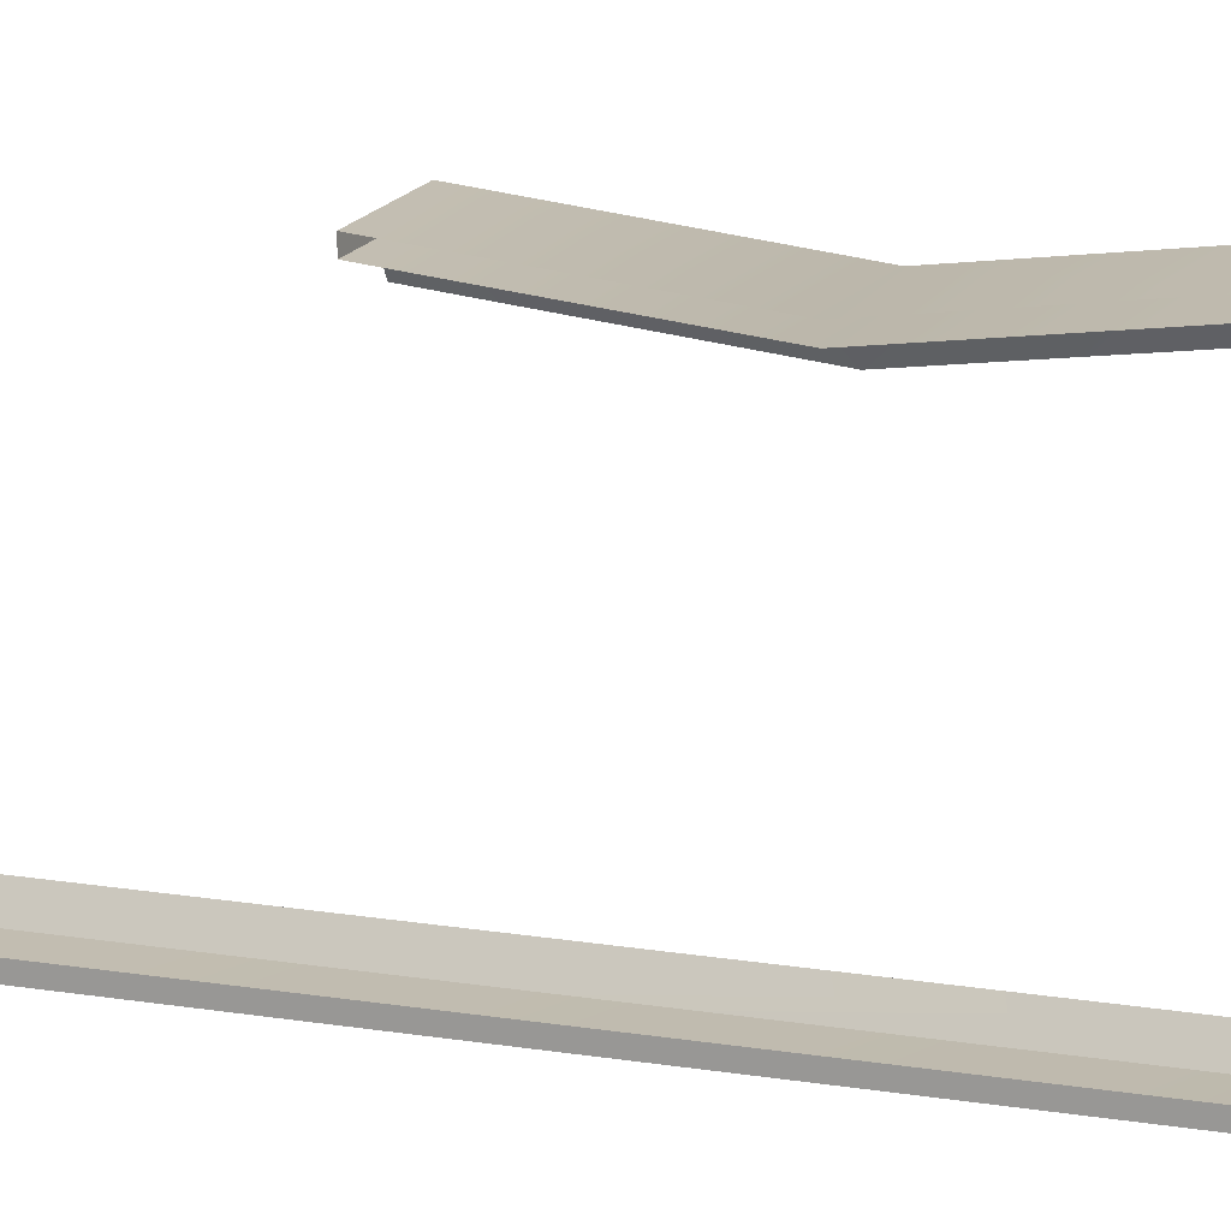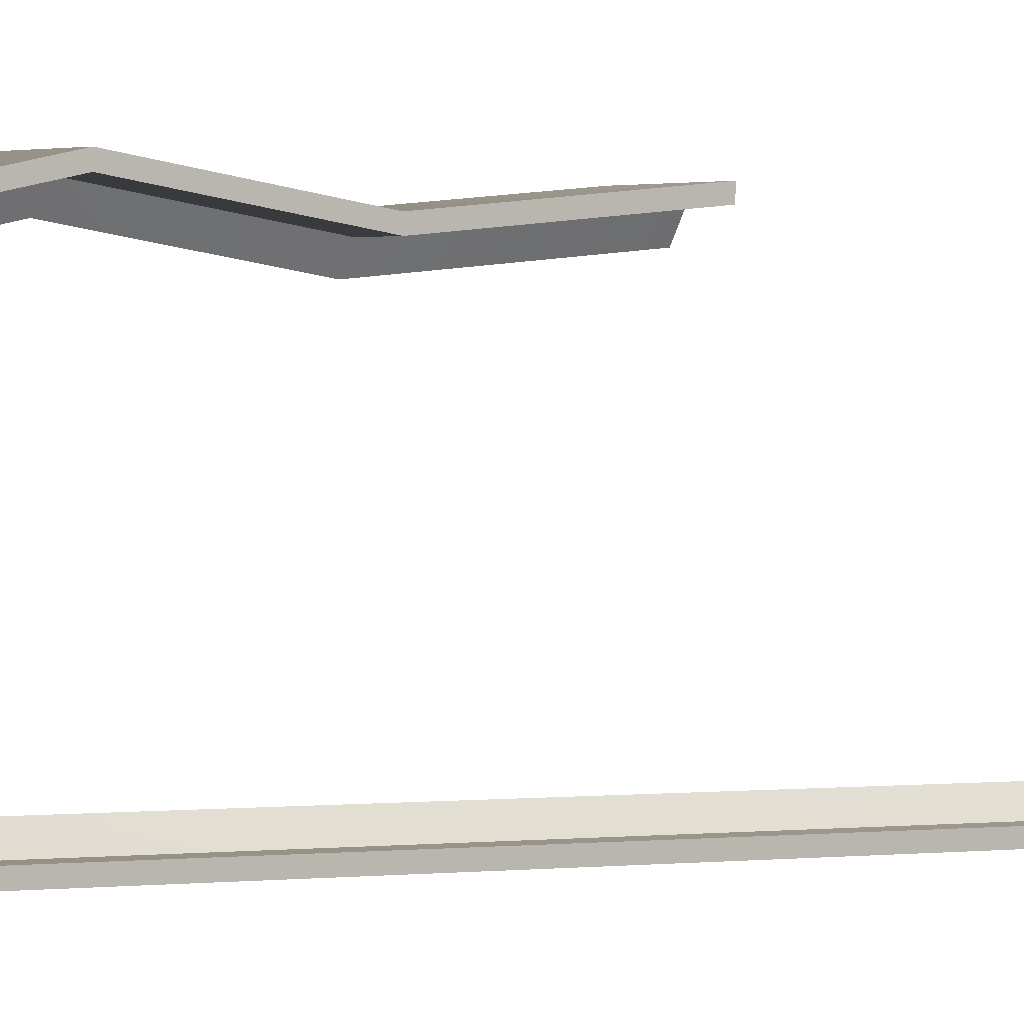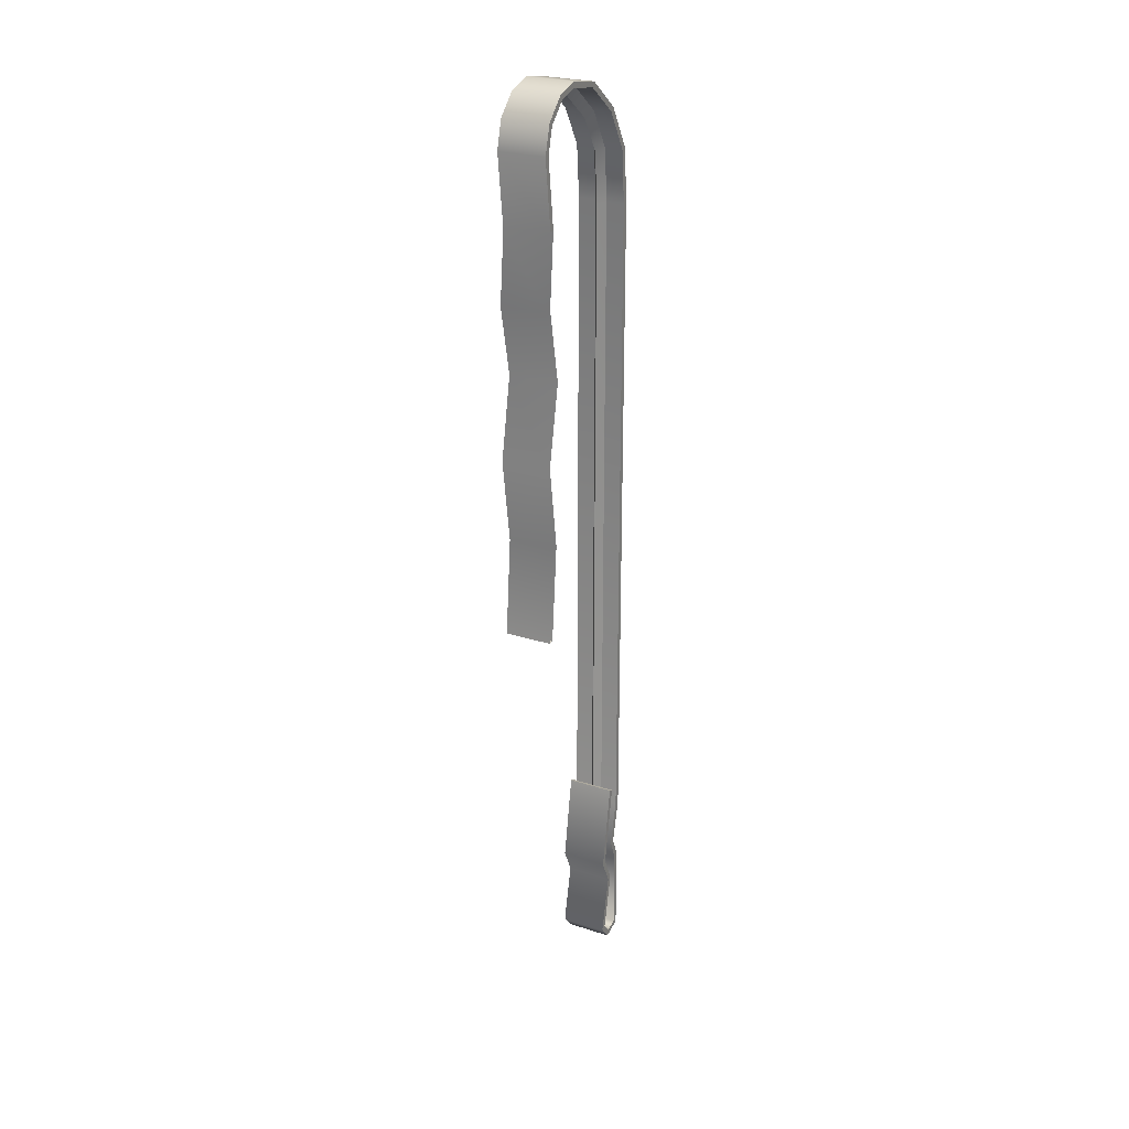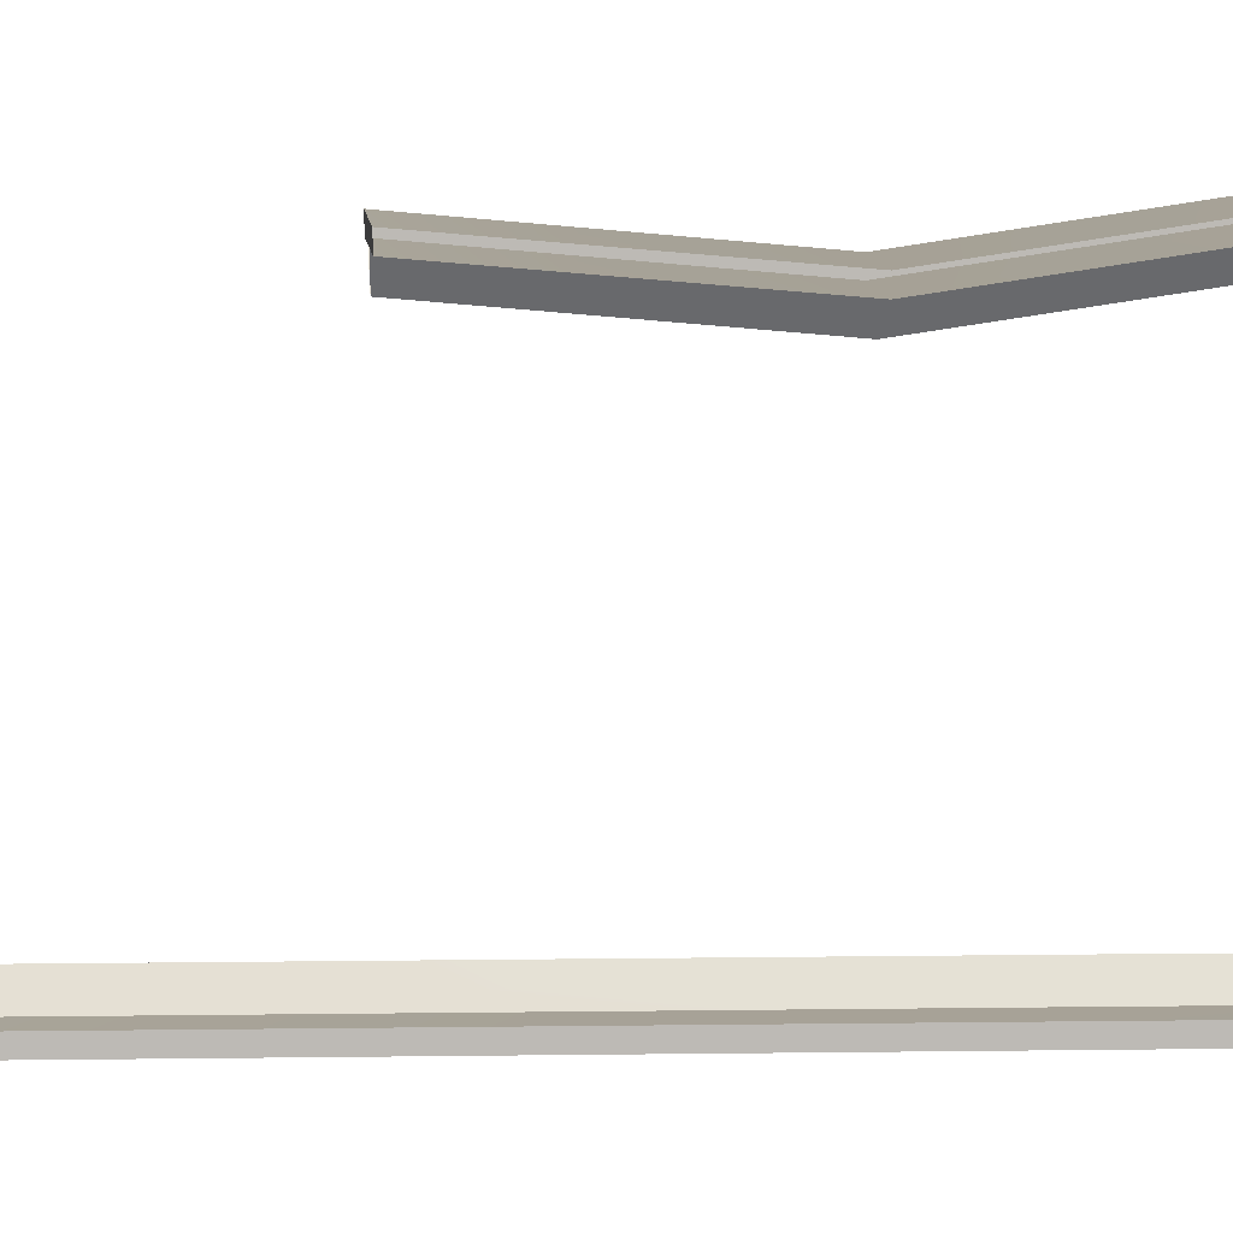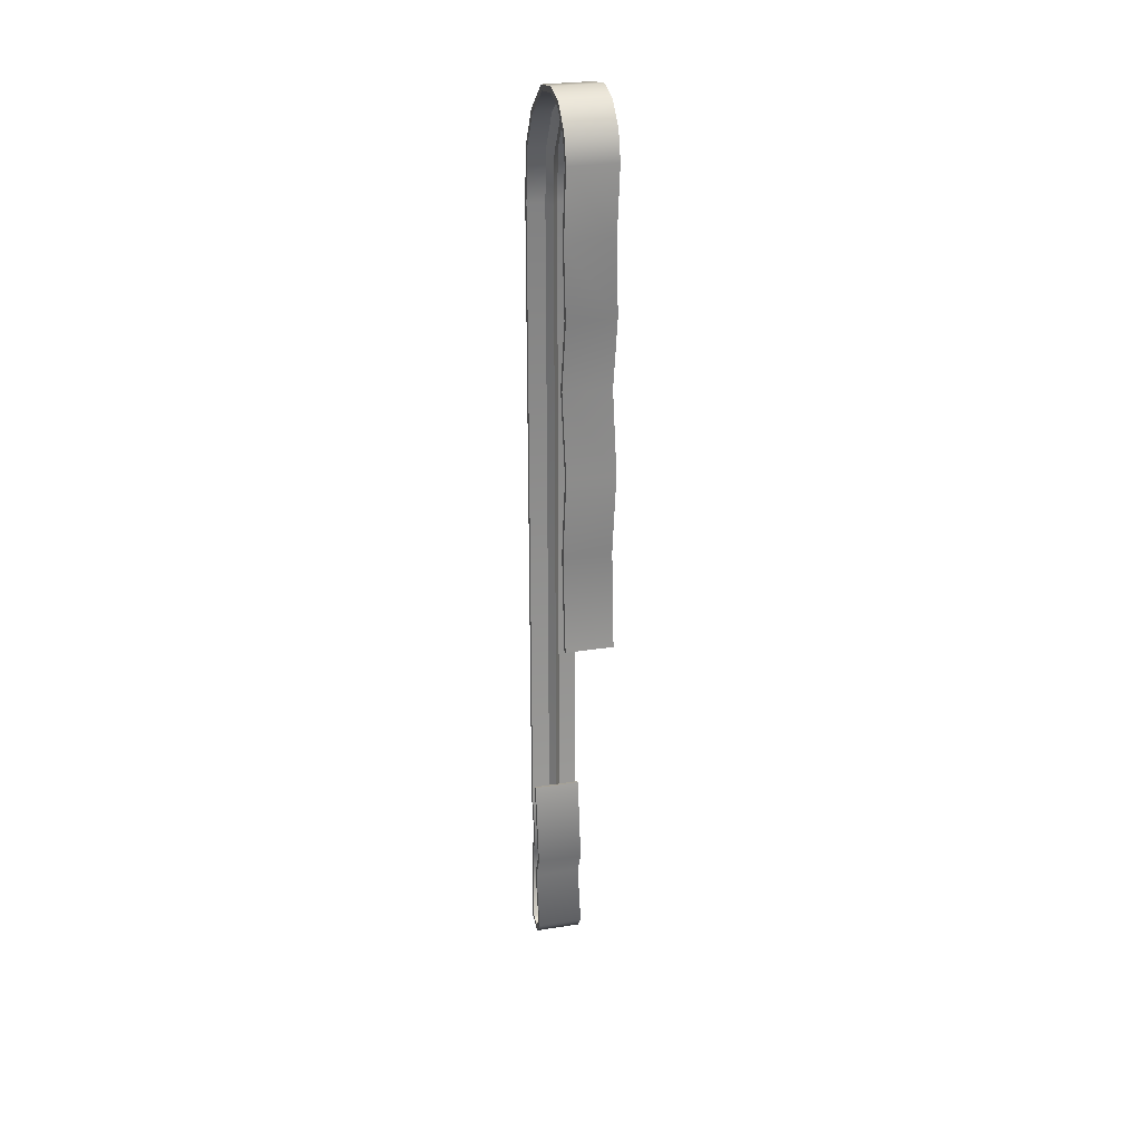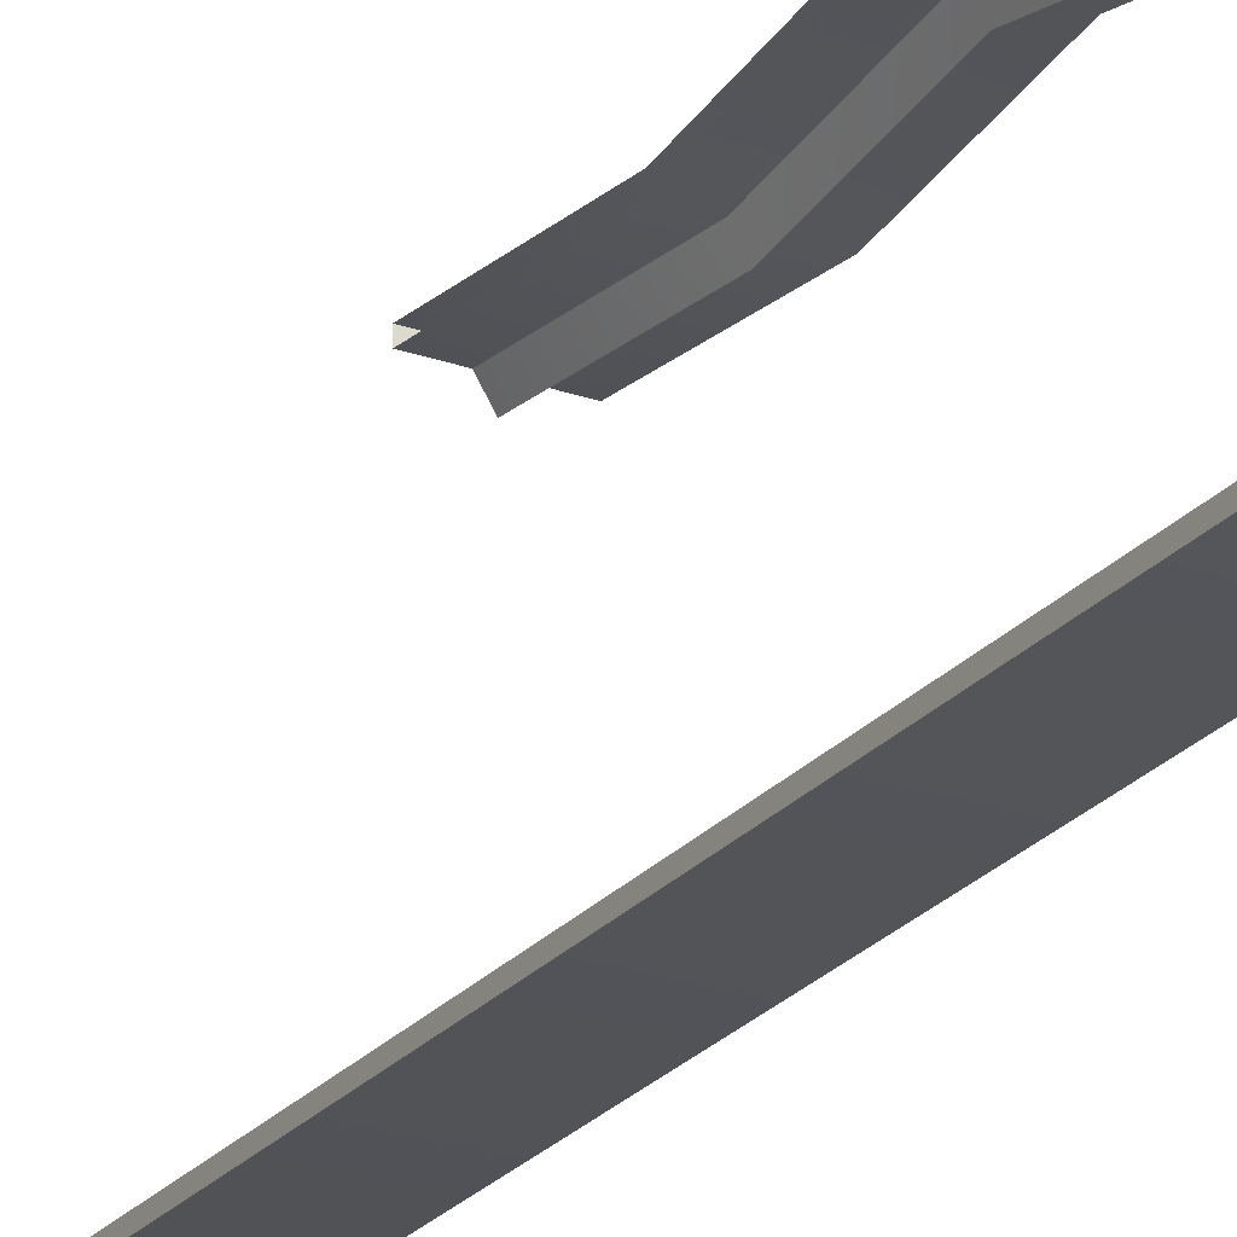
<metadata>
{"format":"obj","ext":"obj","renderer":"f3d","projection":"perspective","resolution":1024,"background":"white","views":[{"elev":15.2,"azim":111.6,"up":"+Z"},{"elev":0.5,"azim":-128.2,"up":"+Z"},{"elev":25.4,"azim":27.4,"up":"+Y"},{"elev":6.5,"azim":86.6,"up":"+Z"},{"elev":27.2,"azim":-13.8,"up":"+Y"},{"elev":-24.3,"azim":149.6,"up":"+Z"}]}
</metadata>
<code>
v -0.9736 3.613 0.5847
v -1.371 3.613 0.5847
v -1.371 3.669 0.9016
v -0.9736 3.669 0.9016
v -0.9736 3.362 0.252
v -1.371 3.352 0.2444
v -1.371 3.609 1.127
v -0.9736 3.609 1.127
v -1.371 3.437 1.299
v -0.9736 3.437 1.299
v -1.371 3.208 1.36
v -0.9736 3.208 1.36
v -1.371 2.616 1.288
v -0.9736 2.64 1.289
v -1.371 2.577 0.0005573
v -1.371 3.014 0.04039
v -0.9736 3.013 0.04235
v -0.9736 2.577 0.0005573
v -0.9789 -3.54 0.2841
v -1.372 -3.531 0.2859
v -1.372 -3.768 0.1735
v -0.9786 -3.768 0.1739
v -0.9736 0.7664 1.356
v -1.371 0.7664 1.356
v -1.371 0.0524 1.25
v -0.9736 0.05946 1.251
v -1.371 3.571 0.6083
v -0.9736 3.571 0.6083
v -0.9736 3.621 0.9011
v -1.371 3.621 0.9011
v -1.371 3.322 0.2805
v -0.9736 3.333 0.2881
v -0.9736 3.567 1.103
v -1.371 3.567 1.103
v -0.9736 3.413 1.257
v -1.371 3.413 1.257
v -0.9736 3.202 1.314
v -1.371 3.202 1.314
v -0.9736 2.641 1.242
v -1.371 2.616 1.242
v -0.9736 2.568 0.04694
v -0.9736 3.002 0.08623
v -1.371 3.003 0.0842
v -1.371 2.568 0.04694
v -0.979 -3.529 0.2423
v -0.9786 -3.762 0.1314
v -1.372 -3.763 0.1317
v -1.372 -3.521 0.2439
v -1.371 0.767 1.31
v -0.9736 0.767 1.31
v -0.9736 0.05865 1.205
v -1.371 0.05159 1.204
v -1.371 3.669 0.9016
v -1.371 3.621 0.9011
v -1.371 3.567 1.103
v -1.371 3.609 1.127
v -1.371 2.568 0.04694
v -1.371 2.577 0.0005573
v -1.371 -3.017 0
v -1.371 -3.01 0.0465
v -1.371 3.003 0.0842
v -1.371 3.014 0.04039
v -1.371 3.613 0.5847
v -1.371 3.352 0.2444
v -1.371 3.322 0.2805
v -1.371 3.571 0.6083
v -1.371 3.413 1.257
v -1.371 3.437 1.299
v -1.371 3.202 1.314
v -1.371 3.208 1.36
v -1.371 2.616 1.242
v -1.371 2.616 1.288
v -1.371 0.767 1.31
v -1.371 0.7664 1.356
v -1.371 1.443 1.222
v -1.371 1.443 1.176
v -1.371 -0.761 1.277
v -1.371 -0.7623 1.324
v -1.371 0.0524 1.25
v -1.371 0.05159 1.204
v -1.372 -3.521 0.2439
v -1.372 -3.531 0.2859
v -1.37 -2.807 0.1663
v -1.37 -2.825 0.1233
v -1.372 -3.768 0.1735
v -1.372 -3.763 0.1317
v -1.371 -3.388 0.0855
v -1.371 -3.581 0
v -1.371 -3.587 0.04973
v -1.371 -3.386 0.1319
v -0.9736 3.669 0.9016
v -0.9736 3.609 1.127
v -0.9736 3.567 1.103
v -0.9736 3.621 0.9011
v -0.9736 3.613 0.5847
v -0.9736 3.571 0.6083
v -0.9736 3.333 0.2881
v -0.9736 3.362 0.252
v -0.9736 3.413 1.257
v -0.9736 3.437 1.299
v -0.9736 3.208 1.36
v -0.9736 3.202 1.314
v -0.9736 2.64 1.289
v -0.9736 2.641 1.242
v -0.9789 -3.54 0.2841
v -0.979 -3.529 0.2423
v -0.9768 -2.824 0.1222
v -0.9767 -2.807 0.1654
v -0.9786 -3.768 0.1739
v -0.9786 -3.762 0.1314
v -0.9759 -3.389 0.0855
v -0.9759 -3.386 0.1319
v -0.9783 -3.588 0.04963
v -0.9783 -3.581 0
v -0.9736 2.577 0.0005573
v -0.9736 2.568 0.04694
v -0.9736 -3.011 0.04654
v -0.9736 -3.017 0
v -1.22 3.621 0.9011
v -1.22 3.571 0.6083
v -1.172 3.501 0.6475
v -1.172 3.541 0.9002
v -1.22 3.326 0.2834
v -1.172 3.277 0.346
v -1.172 2.553 0.1254
v -1.22 2.568 0.04694
v -1.217 -3.01 0.04652
v -1.168 -2.999 0.1254
v -1.217 -3.386 0.1319
v -1.217 -3.587 0.04969
v -1.168 -3.609 0.126
v -1.168 -3.379 0.2135
v -1.217 -3.762 0.1316
v -1.217 -3.524 0.2433
v -1.169 -3.509 0.1841
v -1.168 -3.751 0.06613
v -1.215 -2.825 0.1229
v -1.167 -2.854 0.04878
v -1.172 -0.7589 1.197
v -1.22 -0.761 1.277
v -1.22 0.05427 1.204
v -1.172 0.05373 1.125
v -1.172 0.768 1.23
v -1.22 0.767 1.31
v -1.22 1.439 1.176
v -1.172 1.437 1.096
v -1.22 3.202 1.314
v -1.22 3.413 1.257
v -1.172 3.373 1.188
v -1.172 3.192 1.235
v -1.22 3.567 1.103
v -1.172 3.498 1.063
v -1.125 3.621 0.9011
v -1.172 3.541 0.9002
v -1.172 3.501 0.6475
v -1.125 3.571 0.6083
v -1.172 3.277 0.346
v -1.125 3.329 0.2852
v -1.172 2.553 0.1254
v -1.125 2.568 0.04694
v -1.125 3.002 0.08546
v -1.172 2.984 0.1597
v -1.123 -3.01 0.04652
v -1.168 -2.999 0.1254
v -1.123 -3.386 0.1319
v -1.168 -3.379 0.2135
v -1.168 -3.609 0.126
v -1.123 -3.587 0.04967
v -1.123 -3.762 0.1315
v -1.168 -3.751 0.06613
v -1.169 -3.509 0.1841
v -1.123 -3.526 0.2429
v -1.123 -2.824 0.1226
v -1.167 -2.854 0.04878
v -1.125 0.05597 1.204
v -1.125 -0.761 1.277
v -1.172 -0.7589 1.197
v -1.172 0.05373 1.125
v -1.125 1.436 1.176
v -1.125 0.767 1.31
v -1.172 0.768 1.23
v -1.172 1.437 1.096
v -1.125 3.202 1.314
v -1.172 3.192 1.235
v -1.172 3.373 1.188
v -1.125 3.413 1.257
v -1.125 3.567 1.103
v -1.172 3.498 1.063
v -0.9736 -3.017 0
v -1.371 -3.017 0
v -1.371 -3.01 0.0465
v -0.9736 -3.011 0.04654
v -0.9759 -3.389 0.0855
v -1.371 -3.388 0.0855
v -1.371 -3.386 0.1319
v -0.9759 -3.386 0.1319
v -0.9767 -2.807 0.1654
v -1.37 -2.807 0.1663
v -1.37 -2.825 0.1233
v -0.9768 -2.824 0.1222
v -1.172 2.629 1.162
v -1.22 2.626 1.242
v -1.125 2.631 1.242
v -1.172 2.629 1.162
v -0.9736 2.043 1.343
v -1.371 2.031 1.347
v -0.9736 2.044 1.297
v -1.371 2.032 1.301
v -1.371 2.032 1.301
v -1.371 2.031 1.347
v -1.172 2.04 1.219
v -1.22 2.037 1.299
v -1.172 2.04 1.219
v -1.125 2.04 1.298
v -0.9736 1.432 1.223
v -1.371 1.443 1.222
v -1.371 1.443 1.176
v -0.9736 1.432 1.176
v -1.371 -0.7623 1.324
v -0.9736 -0.7623 1.324
v -1.371 -0.761 1.277
v -0.9736 -0.761 1.277
v -0.9736 3.013 0.04235
v -0.9736 3.002 0.08623
v -1.172 2.984 0.1597
v -1.22 3.003 0.08498
v -0.9783 -4.264 0.2864
v -1.371 -4.264 0.2864
v -1.371 -4.248 0.2379
v -0.9783 -4.249 0.2377
v -1.371 -4.35 0.001136
v -1.371 -4.317 0.04733
v -0.9783 -4.314 0.04574
v -0.9783 -4.349 0.001348
v -1.217 -4.316 0.04742
v -1.168 -4.275 0.1088
v -1.123 -4.315 0.0466
v -1.168 -4.275 0.1088
v -0.9783 -3.581 0
v -1.371 -3.581 0
v -1.371 -3.587 0.04973
v -0.9783 -3.588 0.04963
v -0.9783 -4.399 0.179
v -1.371 -4.399 0.1782
v -1.371 -4.349 0.1573
v -0.9783 -4.35 0.158
v -1.371 -4.248 0.2379
v -1.371 -4.264 0.2864
v -0.9783 -4.264 0.2864
v -0.9783 -4.249 0.2377
v -1.168 -4.232 0.1809
v -1.217 -4.248 0.2384
v -1.123 -4.248 0.2382
v -1.168 -4.232 0.1809
v -1.371 -4.349 0.1573
v -1.371 -4.399 0.1782
v -0.9783 -4.35 0.158
v -0.9783 -4.399 0.179
v -1.217 -4.35 0.1577
v -1.168 -4.281 0.1275
v -1.123 -4.35 0.1579
v -1.168 -4.281 0.1275
v -0.9783 -4.349 0.001348
v -1.371 -4.35 0.001136
v -1.371 -4.317 0.04733
v -0.9783 -4.314 0.04574
v -0.9736 -0.761 1.277
v -0.9736 -0.7623 1.324
v -1.371 -0.7623 1.324
v -1.371 -0.761 1.277
v -0.9767 -2.807 0.1654
v -0.9768 -2.824 0.1222
v -1.37 -2.825 0.1233
v -1.37 -2.825 0.1233
v -1.37 -2.807 0.1663
v -0.9767 -2.807 0.1654
g group_67350992_140627933695584
f 1 2 3
f 3 4 1
f 5 6 2
f 2 1 5
f 4 3 7
f 7 8 4
f 8 7 9
f 9 10 8
f 10 9 11
f 11 12 10
f 11 13 14
f 14 12 11
f 15 16 17
f 17 18 15
f 19 20 21
f 21 22 19
f 23 24 25
f 25 26 23
f 27 28 29
f 29 30 27
f 31 32 28
f 28 27 31
f 30 29 33
f 33 34 30
f 34 33 35
f 35 36 34
f 36 35 37
f 37 38 36
f 38 37 39
f 39 40 38
f 41 42 43
f 43 44 41
f 45 46 47
f 47 48 45
f 49 50 51
f 51 52 49
f 53 54 55
f 55 56 53
f 57 58 59
f 59 60 57
f 58 57 61
f 61 62 58
f 63 64 65
f 65 66 63
f 53 63 66
f 66 54 53
f 56 55 67
f 67 68 56
f 67 69 70
f 70 68 67
f 69 71 72
f 72 70 69
f 73 74 75
f 75 76 73
f 77 78 79
f 79 80 77
f 81 82 83
f 83 84 81
f 85 82 81
f 81 86 85
f 87 88 89
f 89 90 87
f 91 92 93
f 93 94 91
f 95 96 97
f 97 98 95
f 91 94 96
f 96 95 91
f 99 93 92
f 92 100 99
f 99 100 101
f 101 102 99
f 102 101 103
f 103 104 102
f 105 106 107
f 107 108 105
f 109 110 106
f 106 105 109
f 111 112 113
f 113 114 111
f 115 116 117
f 117 118 115
f 119 120 121
f 121 122 119
f 120 123 124
f 124 121 120
f 125 126 127
f 127 128 125
f 129 130 131
f 131 132 129
f 133 134 135
f 135 136 133
f 135 134 137
f 137 138 135
f 139 140 141
f 141 142 139
f 143 144 145
f 145 146 143
f 147 148 149
f 149 150 147
f 149 148 151
f 151 152 149
f 152 151 119
f 119 122 152
f 153 154 155
f 155 156 153
f 156 155 157
f 157 158 156
f 159 160 161
f 161 162 159
f 163 160 159
f 159 164 163
f 165 166 167
f 167 168 165
f 169 170 171
f 171 172 169
f 173 172 171
f 171 174 173
f 175 176 177
f 177 178 175
f 179 180 181
f 181 182 179
f 183 184 185
f 185 186 183
f 187 186 185
f 185 188 187
f 153 187 188
f 188 154 153
f 189 190 15
f 15 18 189
f 44 191 192
f 192 41 44
f 90 60 59
f 59 87 90
f 118 117 112
f 112 111 118
f 132 128 127
f 127 129 132
f 163 164 166
f 166 165 163
f 189 193 194
f 194 190 189
f 195 196 192
f 192 191 195
f 19 197 198
f 198 20 19
f 48 199 200
f 200 45 48
f 150 201 202
f 202 147 150
f 203 204 184
f 184 183 203
f 205 14 13
f 13 206 205
f 40 39 207
f 207 208 40
f 72 71 209
f 209 210 72
f 209 76 75
f 75 210 209
f 211 146 145
f 145 212 211
f 179 182 213
f 213 214 179
f 23 215 216
f 216 24 23
f 49 217 218
f 218 50 49
f 73 80 79
f 79 74 73
f 142 141 144
f 144 143 142
f 180 175 178
f 178 181 180
f 26 25 219
f 219 220 26
f 221 52 51
f 51 222 221
f 211 212 202
f 202 201 211
f 203 214 213
f 213 204 203
f 205 206 216
f 216 215 205
f 217 208 207
f 207 218 217
f 115 223 224
f 224 116 115
f 125 225 226
f 226 126 125
f 227 22 21
f 21 228 227
f 229 47 46
f 46 230 229
f 89 88 231
f 231 232 89
f 114 113 233
f 233 234 114
f 131 130 235
f 235 236 131
f 237 168 167
f 167 238 237
f 193 239 240
f 240 194 193
f 195 241 242
f 242 196 195
f 243 227 228
f 228 244 243
f 245 229 230
f 230 246 245
f 247 248 85
f 85 86 247
f 109 249 250
f 250 110 109
f 251 252 133
f 133 136 251
f 169 253 254
f 254 170 169
f 255 232 231
f 231 256 255
f 234 233 257
f 257 258 234
f 236 235 259
f 259 260 236
f 261 237 238
f 238 262 261
f 239 263 264
f 264 240 239
f 241 265 266
f 266 242 241
f 263 243 244
f 244 264 263
f 265 245 246
f 246 266 265
f 255 256 248
f 248 247 255
f 249 258 257
f 257 250 249
f 260 259 252
f 252 251 260
f 253 261 262
f 262 254 253
f 267 268 269
f 269 270 267
f 271 272 273
f 274 275 276
f 17 16 6
f 6 5 17
f 43 42 32
f 32 31 43
f 62 61 65
f 65 64 62
f 162 161 158
f 158 157 162
f 224 223 98
f 98 97 224
f 226 225 124
f 124 123 226

</code>
